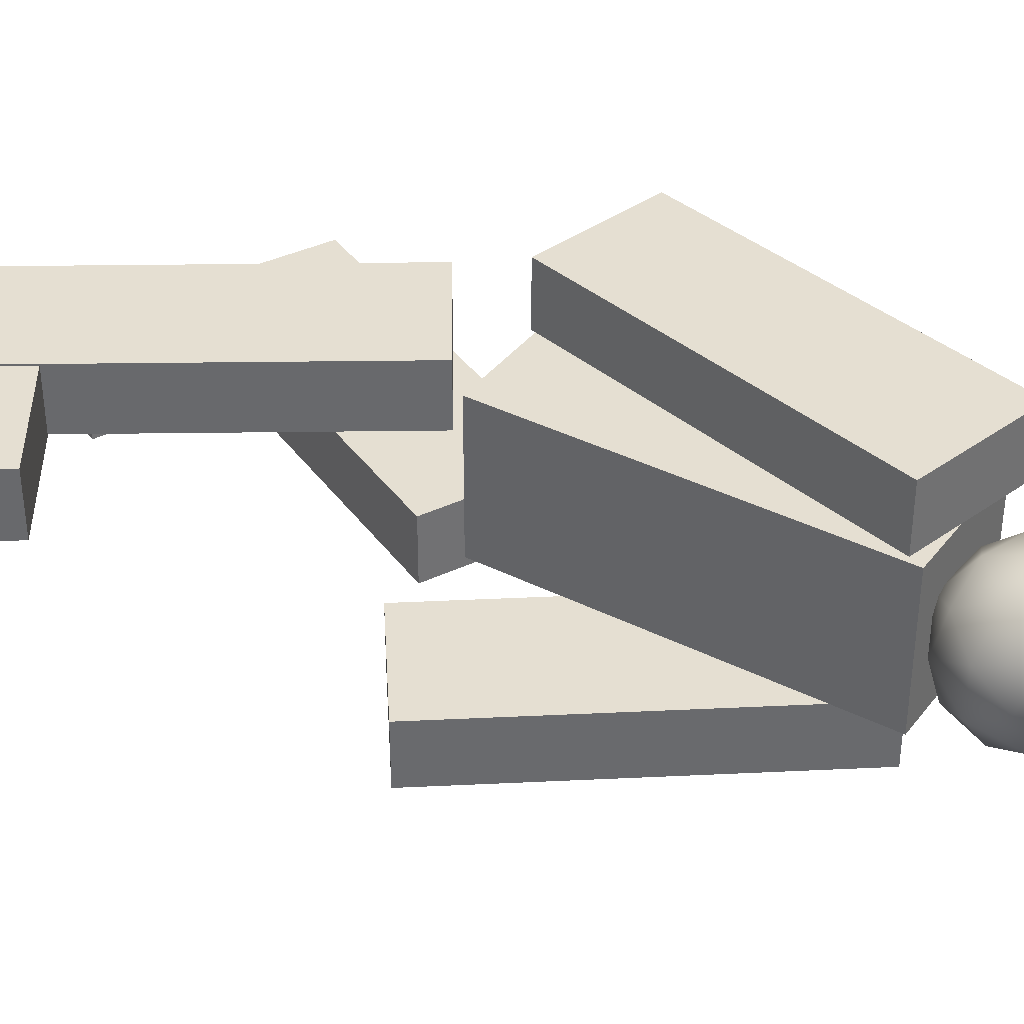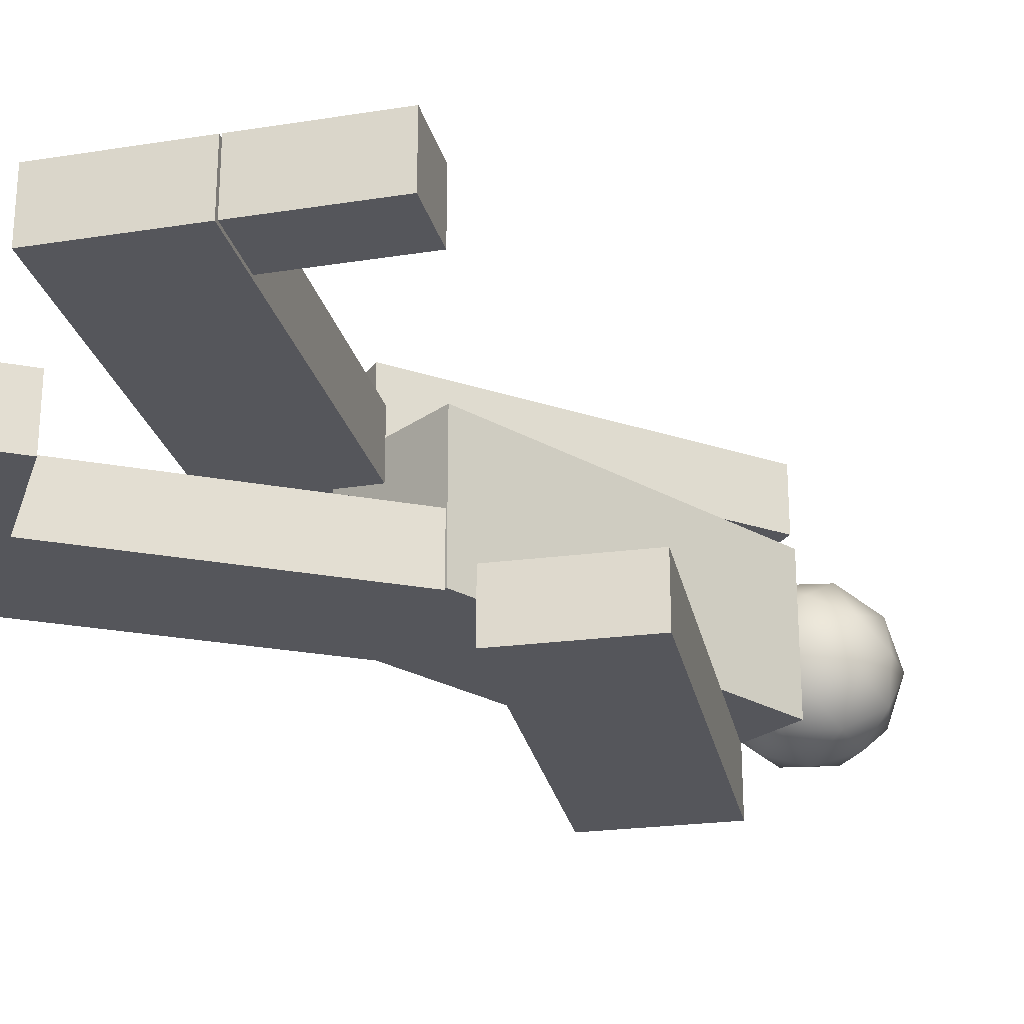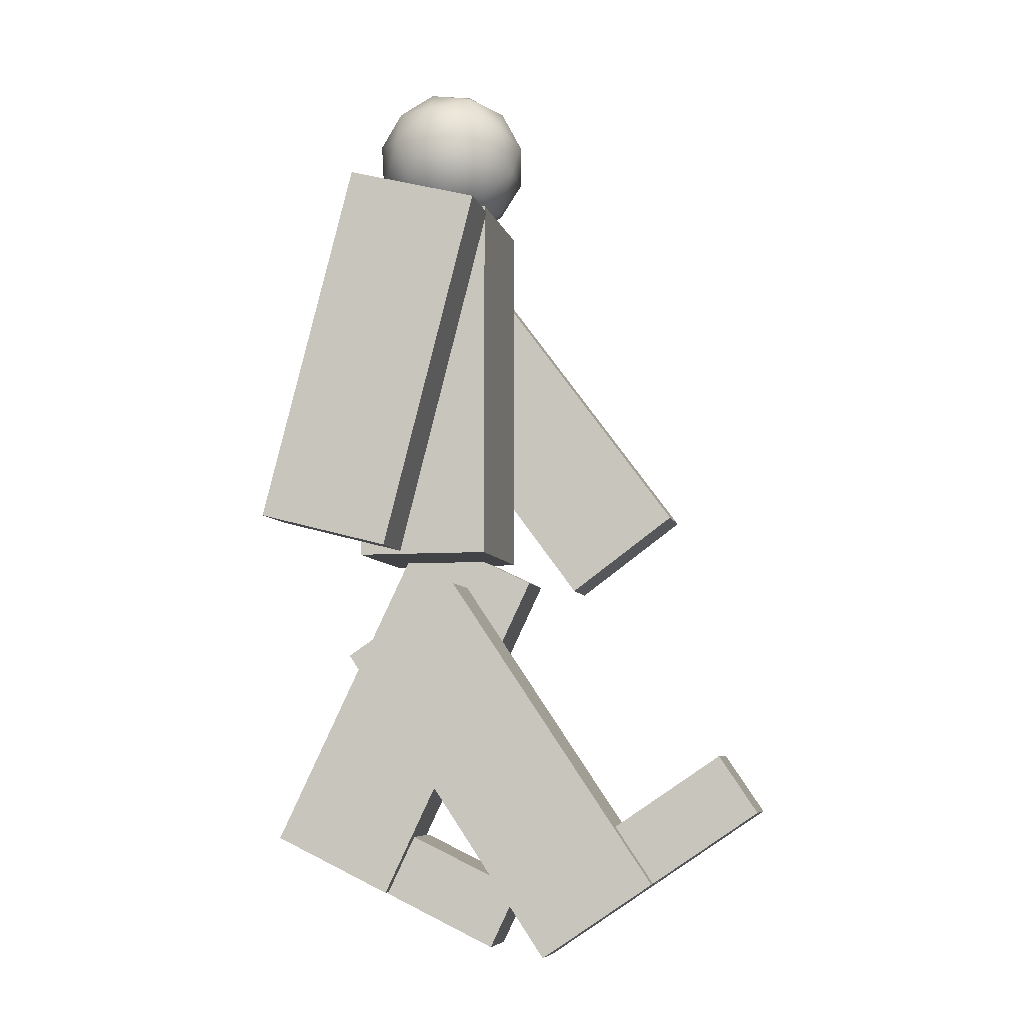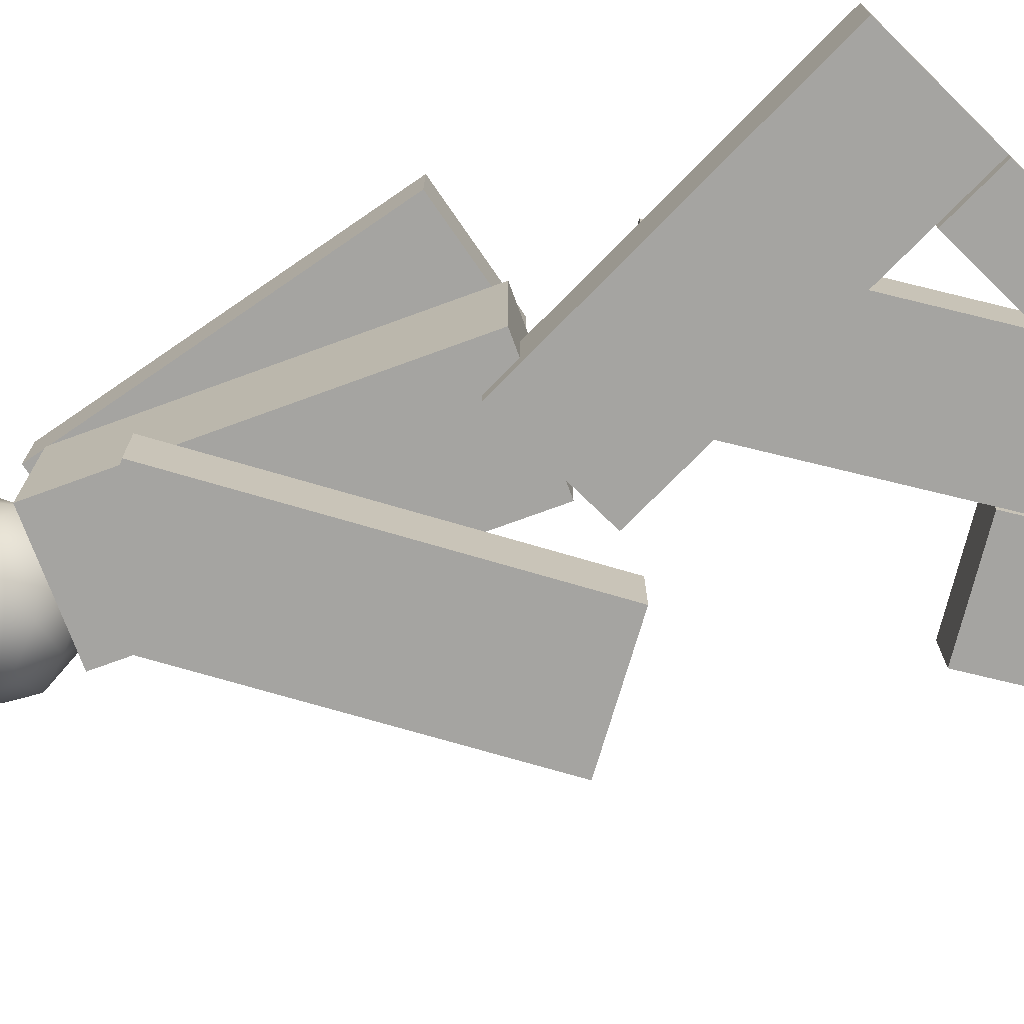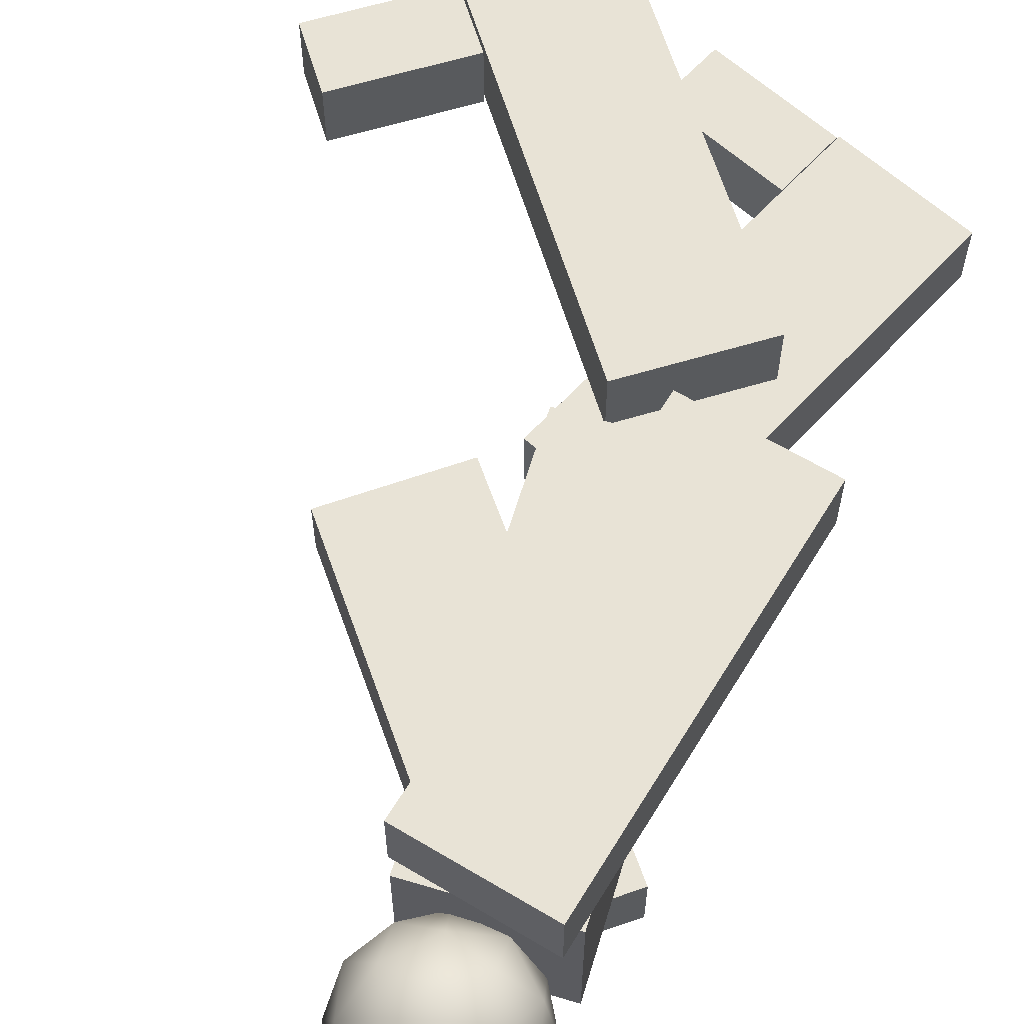
<metadata>
{"format":"obj","ext":"obj","renderer":"f3d","projection":"perspective","resolution":1024,"background":"white","views":[{"elev":37.3,"azim":122.9,"up":"+Z"},{"elev":-26.2,"azim":48.0,"up":"+Z"},{"elev":-7.0,"azim":12.4,"up":"+Y"},{"elev":-73.3,"azim":-69.9,"up":"+Z"},{"elev":62.5,"azim":-163.1,"up":"+Z"}]}
</metadata>
<code>
o Cube.007
v -0.07881 -0.1375 0.3014
v -0.07881 1.001 0.3014
v -0.07881 -0.1375 -0.1555
v -0.07881 1.001 -0.1555
v 0.3329 -0.1375 0.3014
v 0.3329 1.001 0.3014
v 0.3329 -0.1375 -0.1555
v 0.3329 1.001 -0.1555
v -0.07881 1.001 -0.02179
v -0.07881 -0.1375 -0.02179
v 0.3329 1.001 -0.02179
v 0.3329 -0.1375 -0.02179
v -0.07881 -0.1375 0.05081
v 0.3329 1.001 0.05081
v -0.07881 1.001 0.05081
v 0.3329 -0.1375 0.05081
f 9 4 3 10
f 4 8 7 3
f 14 6 5 16
f 6 2 1 5
f 10 3 7 12
f 11 8 4 9
f 13 10 12 16
f 8 11 12 7
f 2 15 13 1
f 1 13 16 5
f 6 14 15 2
f 14 11 9 15
f 15 9 10 13
f 11 14 16 12
o Cube.013
v -0.3369 -0.02766 0.5228
v -0.05347 1.075 0.5228
v -0.3369 -0.02766 0.3271
v -0.05347 1.075 0.3271
v 0.06188 -0.1302 0.5228
v 0.3453 0.9721 0.5228
v 0.06188 -0.1302 0.3271
v 0.3453 0.9721 0.3271
f 18 20 19 17
f 20 24 23 19
f 24 22 21 23
f 22 18 17 21
f 17 19 23 21
f 22 24 20 18
o Cube.012
v 0.5337 -0.2267 -0.1952
v -0.1421 0.6891 -0.1952
v 0.5337 -0.2267 -0.3909
v -0.1421 0.6891 -0.3909
v 0.865 0.01781 -0.1952
v 0.1892 0.9336 -0.1952
v 0.865 0.01781 -0.3909
v 0.1892 0.9336 -0.3909
f 26 28 27 25
f 28 32 31 27
f 32 30 29 31
f 30 26 25 29
f 25 27 31 29
f 30 32 28 26
o Cube.010
v 0.5225 -1.41 0.3014
v -0.1116 -0.4644 0.3014
v 0.5225 -1.41 0.1057
v -0.1116 -0.4644 0.1057
v 0.8644 -1.18 0.3014
v 0.2303 -0.235 0.3014
v 0.8644 -1.18 0.1057
v 0.2303 -0.235 0.1057
f 34 36 35 33
f 36 40 39 35
f 40 38 37 39
f 38 34 33 37
f 33 35 39 37
f 38 40 36 34
o Cube.011
v 0.8694 -1.177 0.3014
v 0.7535 -1.004 0.3014
v 0.8694 -1.177 0.1057
v 0.7535 -1.004 0.1057
v 1.194 -0.959 0.3014
v 1.078 -0.7863 0.3014
v 1.194 -0.959 0.1057
v 1.078 -0.7863 0.1057
f 42 44 43 41
f 44 48 47 43
f 48 46 45 47
f 46 42 41 45
f 41 43 47 45
f 46 48 44 42
o Cube.008
v -0.4481 -1.061 -0.01596
v 0.04317 -0.03463 -0.01596
v -0.4481 -1.061 -0.2117
v 0.04317 -0.03463 -0.2117
v -0.07674 -1.239 -0.01596
v 0.4146 -0.2124 -0.01596
v -0.07674 -1.239 -0.2117
v 0.4146 -0.2124 -0.2117
f 50 52 51 49
f 52 56 55 51
f 56 54 53 55
f 54 50 49 53
f 49 51 55 53
f 54 56 52 50
o Cube.009
v -0.07131 -1.242 -0.0262
v 0.01846 -1.054 -0.0262
v -0.07131 -1.242 -0.2219
v 0.01846 -1.054 -0.2219
v 0.2813 -1.41 -0.0262
v 0.3711 -1.223 -0.0262
v 0.2813 -1.41 -0.2219
v 0.3711 -1.223 -0.2219
f 58 60 59 57
f 60 64 63 59
f 64 62 61 63
f 62 58 57 61
f 57 59 63 61
f 62 64 60 58
o Icosphere.001
v 0.102 0.9731 0.07259
v 0.308 1.059 0.2016
v 0.07064 1.121 0.2813
v -0.07608 1.16 0.07259
v 0.07064 1.121 -0.1361
v 0.308 1.059 -0.05639
v 0.2573 1.299 0.2813
v 0.01991 1.361 0.2016
v 0.01991 1.361 -0.05639
v 0.2573 1.299 -0.1361
v 0.404 1.261 0.07259
v 0.226 1.448 0.07259
v 0.07268 1.019 0.1953
v 0.2122 0.9822 0.1484
v 0.1938 1.069 0.2711
v 0.3333 1.033 0.07259
v 0.2122 0.9822 -0.003222
v -0.01356 1.041 0.07259
v -0.03199 1.128 0.1953
v 0.07268 1.019 -0.05008
v -0.03199 1.128 -0.05008
v 0.1938 1.069 -0.1259
v 0.3897 1.152 0.1484
v 0.3897 1.152 -0.003222
v 0.164 1.21 0.3179
v 0.3035 1.174 0.2711
v -0.06181 1.269 0.1484
v 0.02443 1.247 0.2711
v 0.02443 1.247 -0.1259
v -0.06181 1.269 -0.003222
v 0.3035 1.174 -0.1259
v 0.164 1.21 -0.1728
v 0.3599 1.293 0.1953
v 0.1342 1.352 0.2711
v -0.005383 1.388 0.07259
v 0.1342 1.352 -0.1259
v 0.3599 1.293 -0.05008
v 0.2553 1.402 0.1953
v 0.3415 1.38 0.07259
v 0.1157 1.439 0.1484
v 0.1157 1.439 -0.003222
v 0.2553 1.402 -0.05008
f 65 78 77
f 66 78 80
f 65 77 82
f 65 82 84
f 65 84 81
f 66 80 87
f 67 79 89
f 68 83 91
f 69 85 93
f 70 86 95
f 66 87 90
f 67 89 92
f 68 91 94
f 69 93 96
f 70 95 88
f 71 97 102
f 72 98 104
f 73 99 105
f 74 100 106
f 75 101 103
f 103 106 76
f 103 101 106
f 101 74 106
f 106 105 76
f 106 100 105
f 100 73 105
f 105 104 76
f 105 99 104
f 99 72 104
f 104 102 76
f 104 98 102
f 98 71 102
f 102 103 76
f 102 97 103
f 97 75 103
f 88 101 75
f 88 95 101
f 95 74 101
f 96 100 74
f 96 93 100
f 93 73 100
f 94 99 73
f 94 91 99
f 91 72 99
f 92 98 72
f 92 89 98
f 89 71 98
f 90 97 71
f 90 87 97
f 87 75 97
f 95 96 74
f 95 86 96
f 86 69 96
f 93 94 73
f 93 85 94
f 85 68 94
f 91 92 72
f 91 83 92
f 83 67 92
f 89 90 71
f 89 79 90
f 79 66 90
f 87 88 75
f 87 80 88
f 80 70 88
f 81 86 70
f 81 84 86
f 84 69 86
f 84 85 69
f 84 82 85
f 82 68 85
f 82 83 68
f 82 77 83
f 77 67 83
f 80 81 70
f 80 78 81
f 78 65 81
f 77 79 67
f 77 78 79
f 78 66 79

</code>
